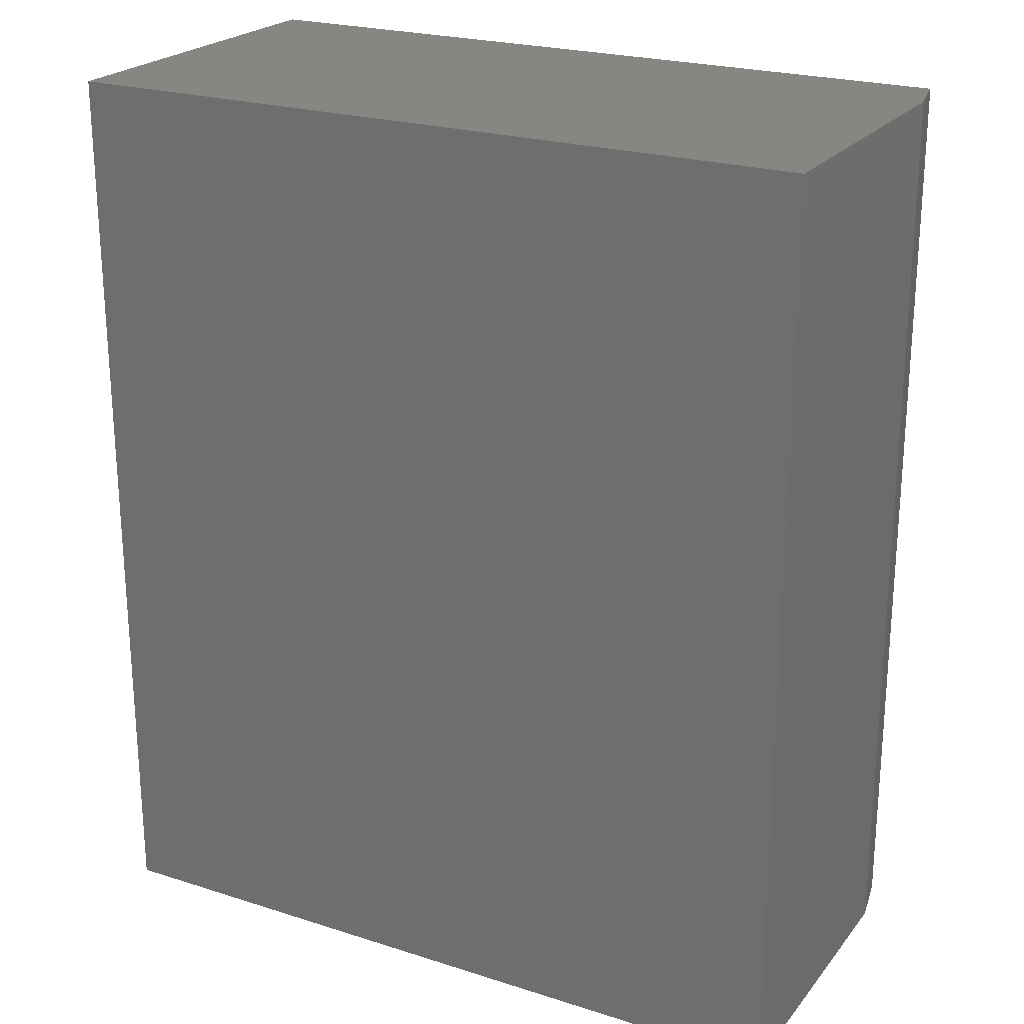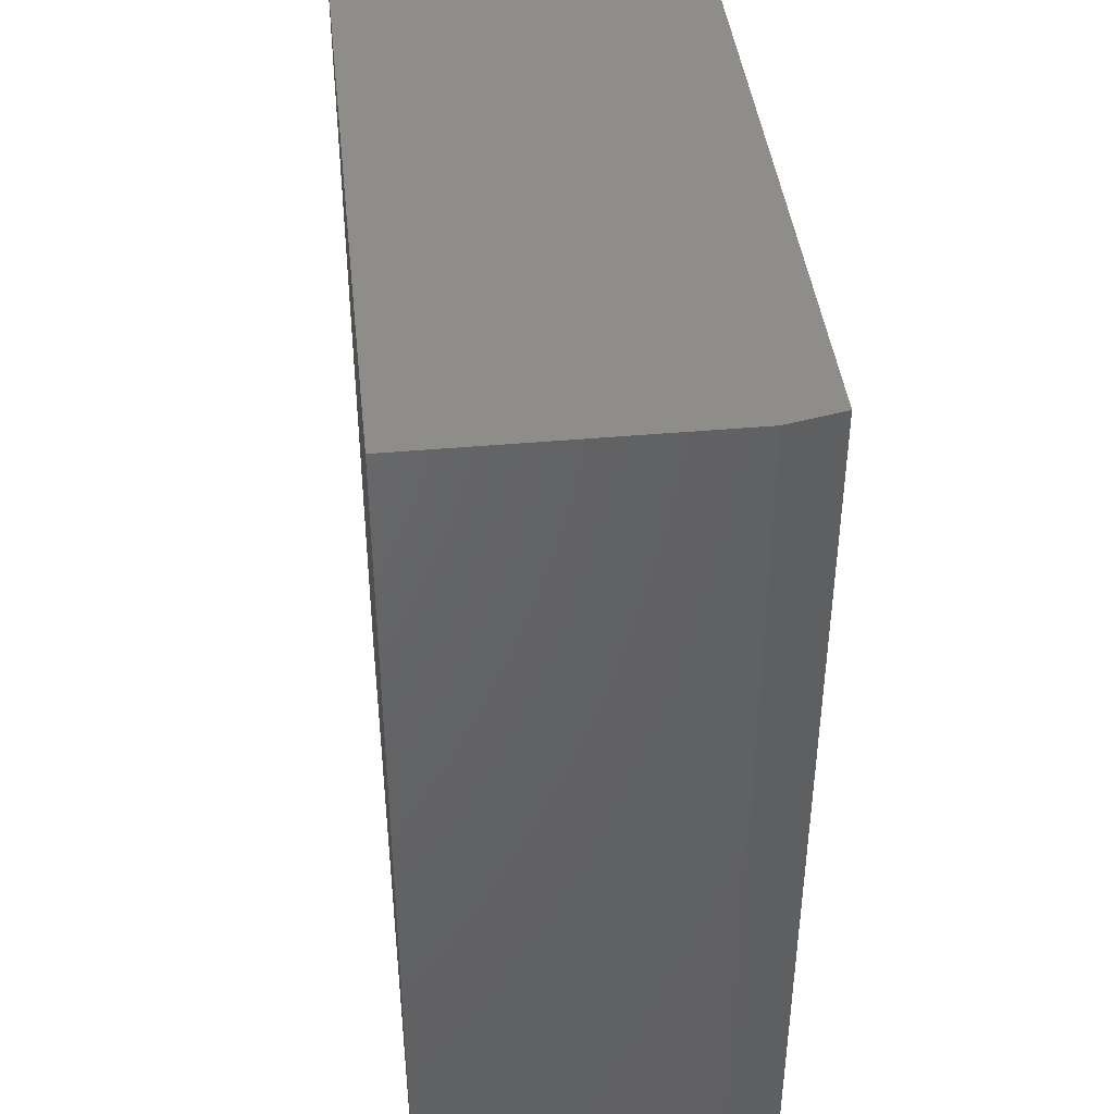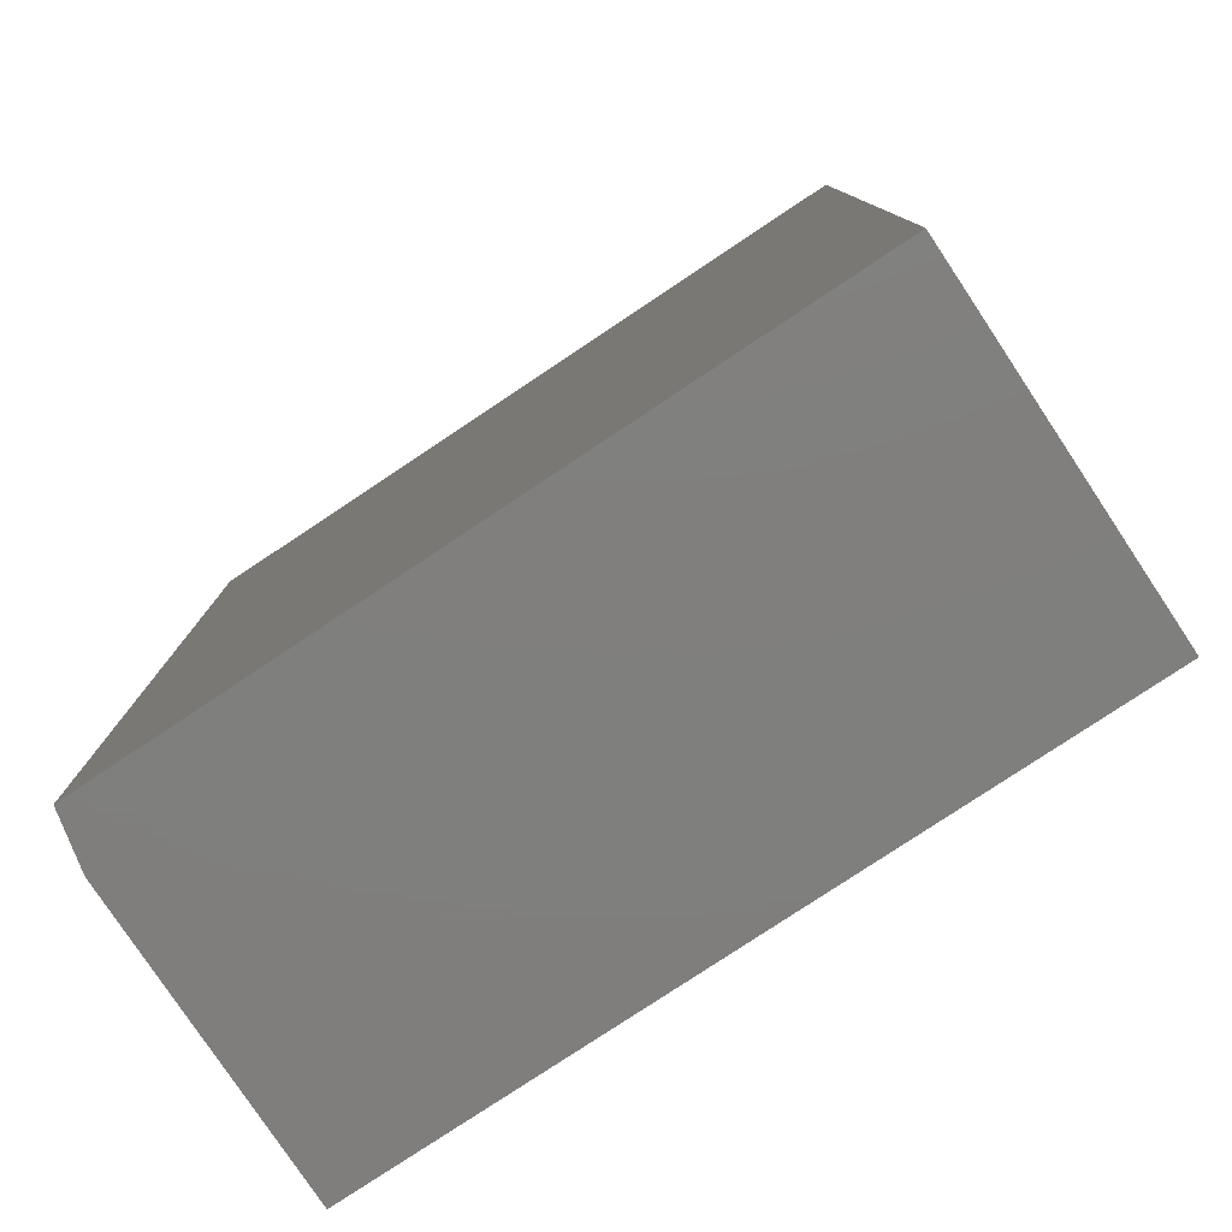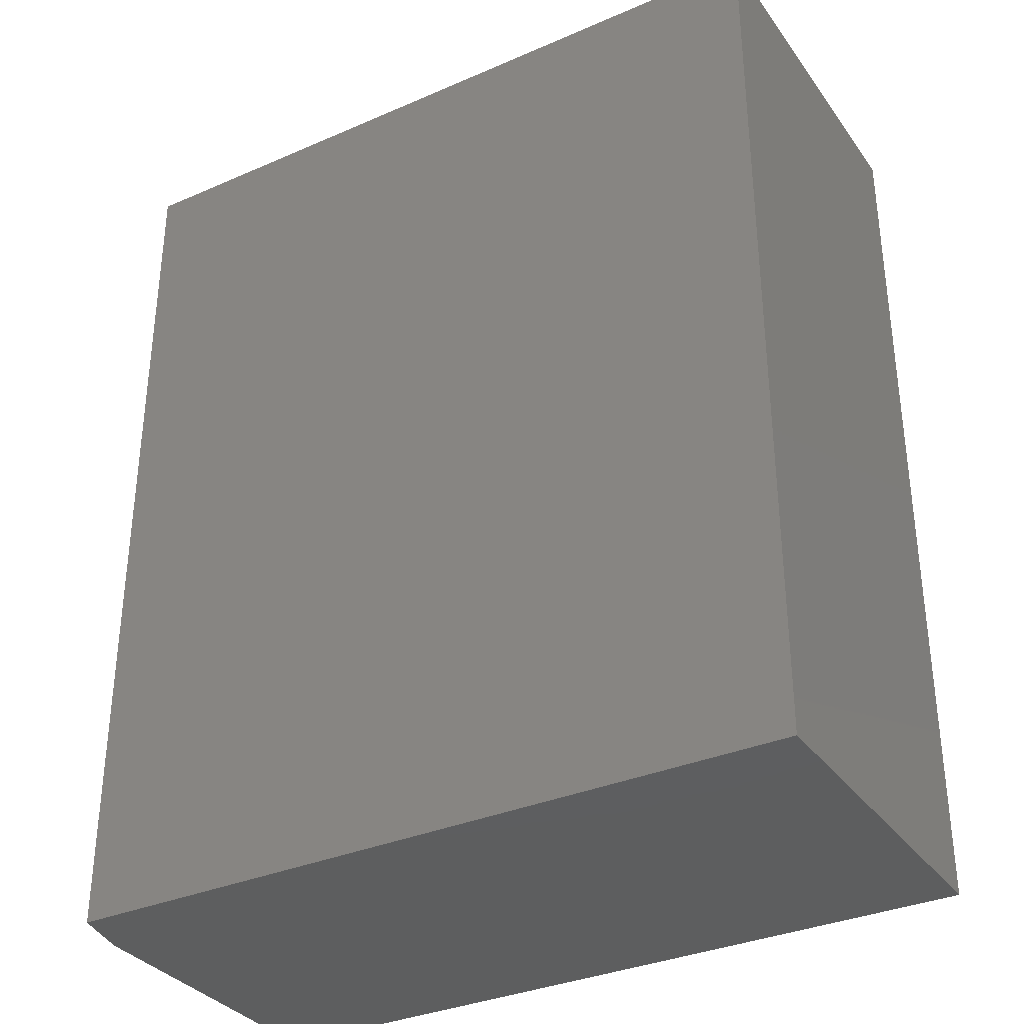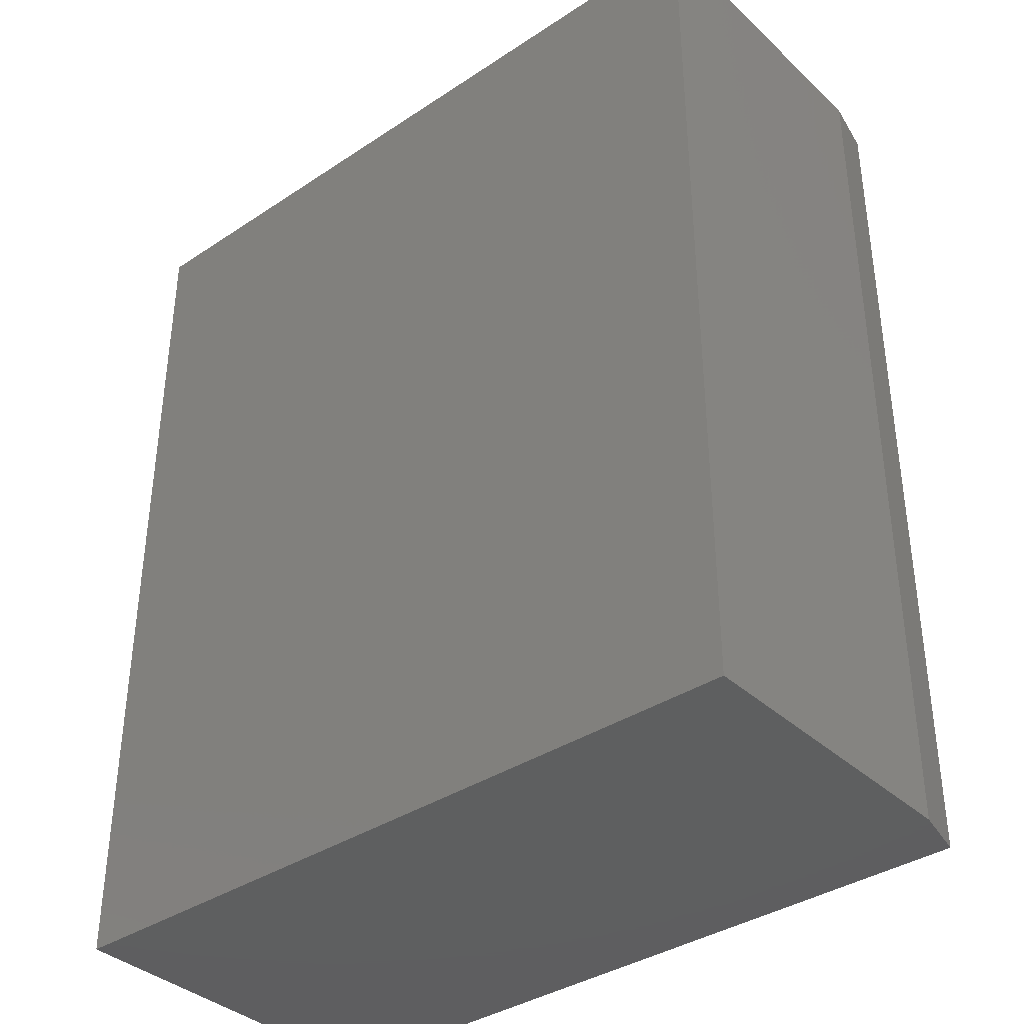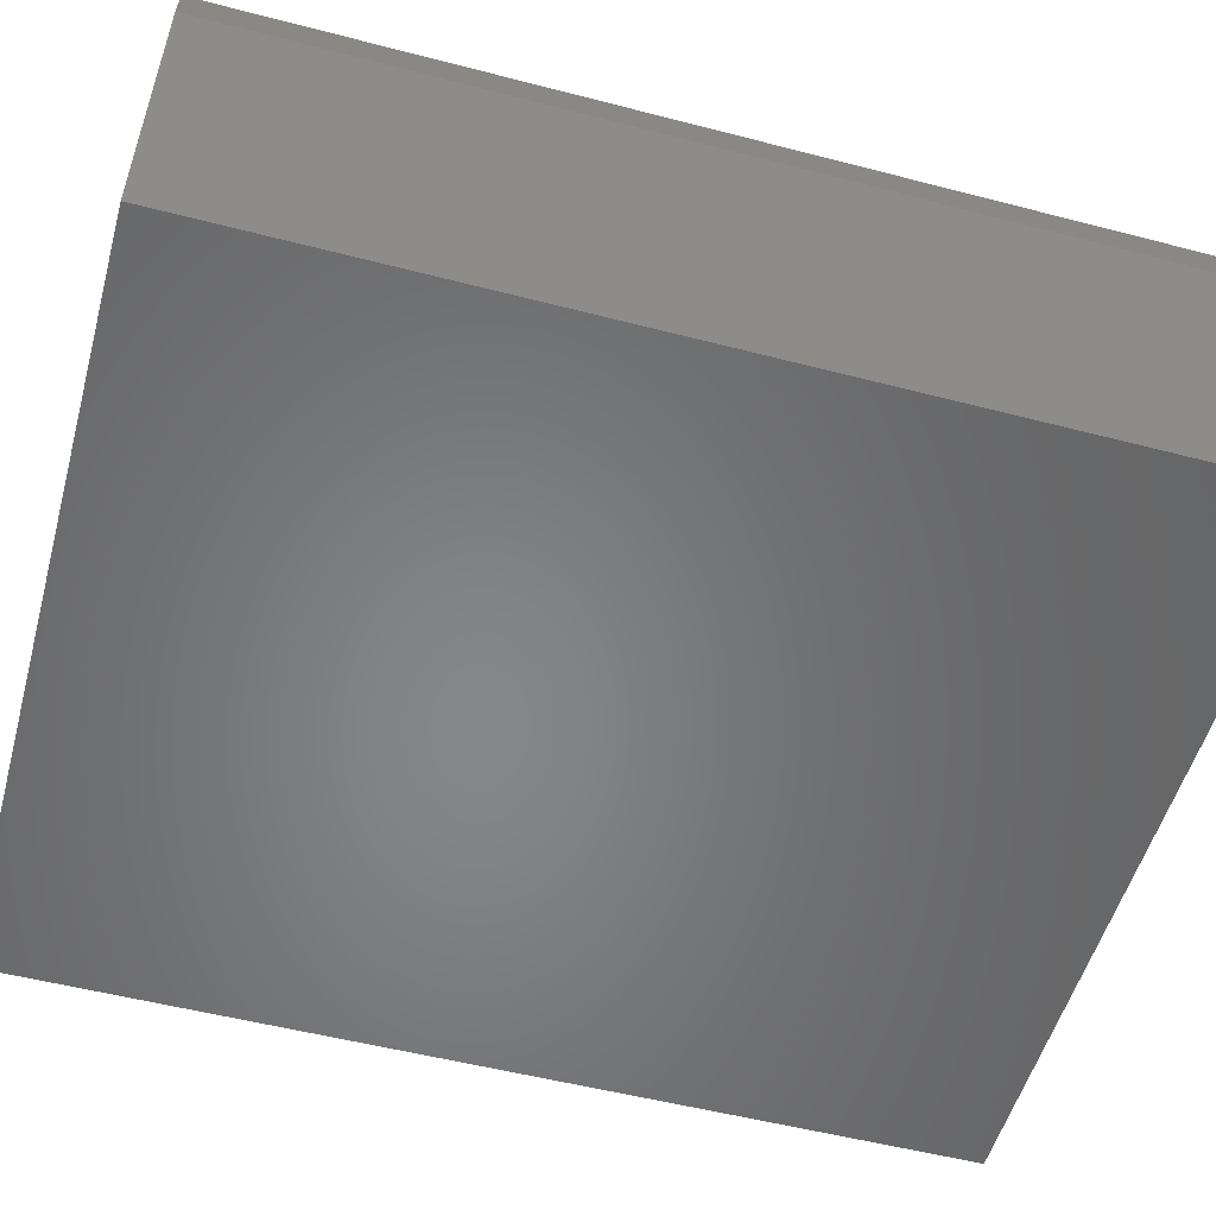
<metadata>
{"format":"stl","ext":"stl","renderer":"f3d","projection":"perspective","resolution":1024,"background":"white","views":[{"elev":23.1,"azim":28.4,"up":"+Z"},{"elev":41.8,"azim":83.8,"up":"+Z"},{"elev":-79.1,"azim":-146.4,"up":"+Z"},{"elev":-33.9,"azim":-149.5,"up":"+Z"},{"elev":-37.1,"azim":40.4,"up":"+Z"},{"elev":-53.4,"azim":74.5,"up":"+Y"}]}
</metadata>
<code>
# stl→obj: 10 verts, 16 faces
v -0.5312 0 -0.3828
v -0.5312 6.288e-17 0.75
v 0.3951 1.029e-16 -0.3828
v 0.3951 1.657e-16 0.75
v -0.5312 -0.4531 0.75
v 0.4108 -0.4531 0.75
v 0.4108 -0.07031 0.75
v 0.4108 -0.4531 -0.3828
v 0.4108 -0.07031 -0.3828
v -0.5312 -0.4531 -0.3828
f 1 2 3
f 3 2 4
f 2 5 4
f 4 5 6
f 4 6 7
f 8 9 6
f 6 9 7
f 10 1 8
f 8 1 3
f 8 3 9
f 9 3 7
f 7 3 4
f 10 8 5
f 5 8 6
f 5 2 10
f 10 2 1

</code>
